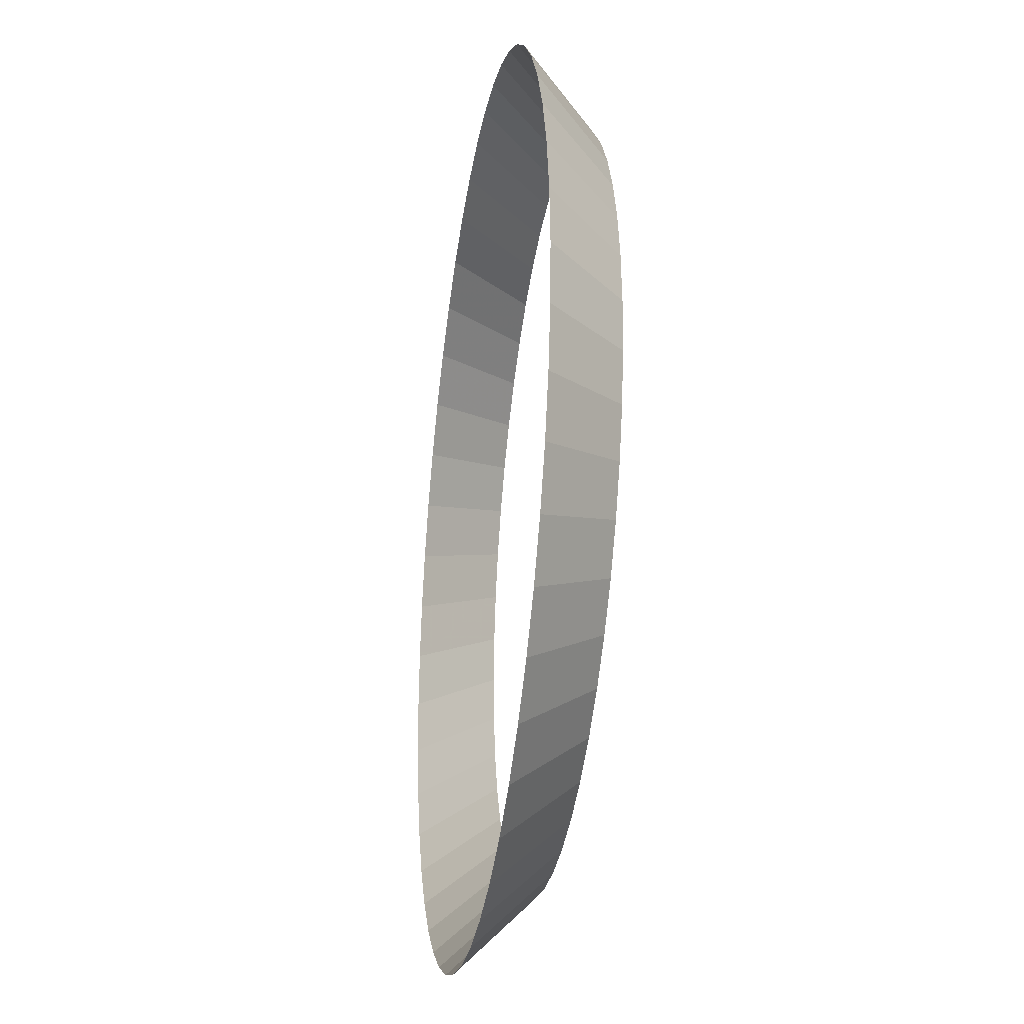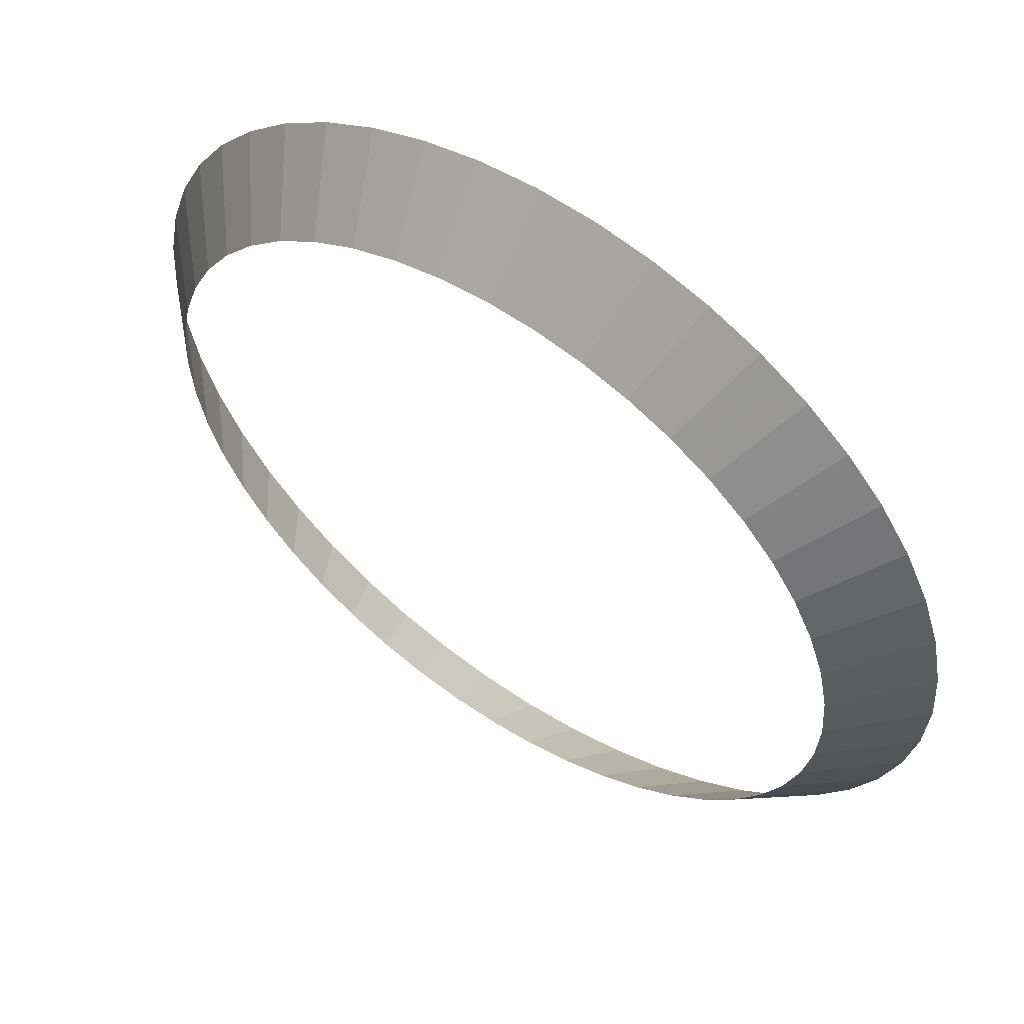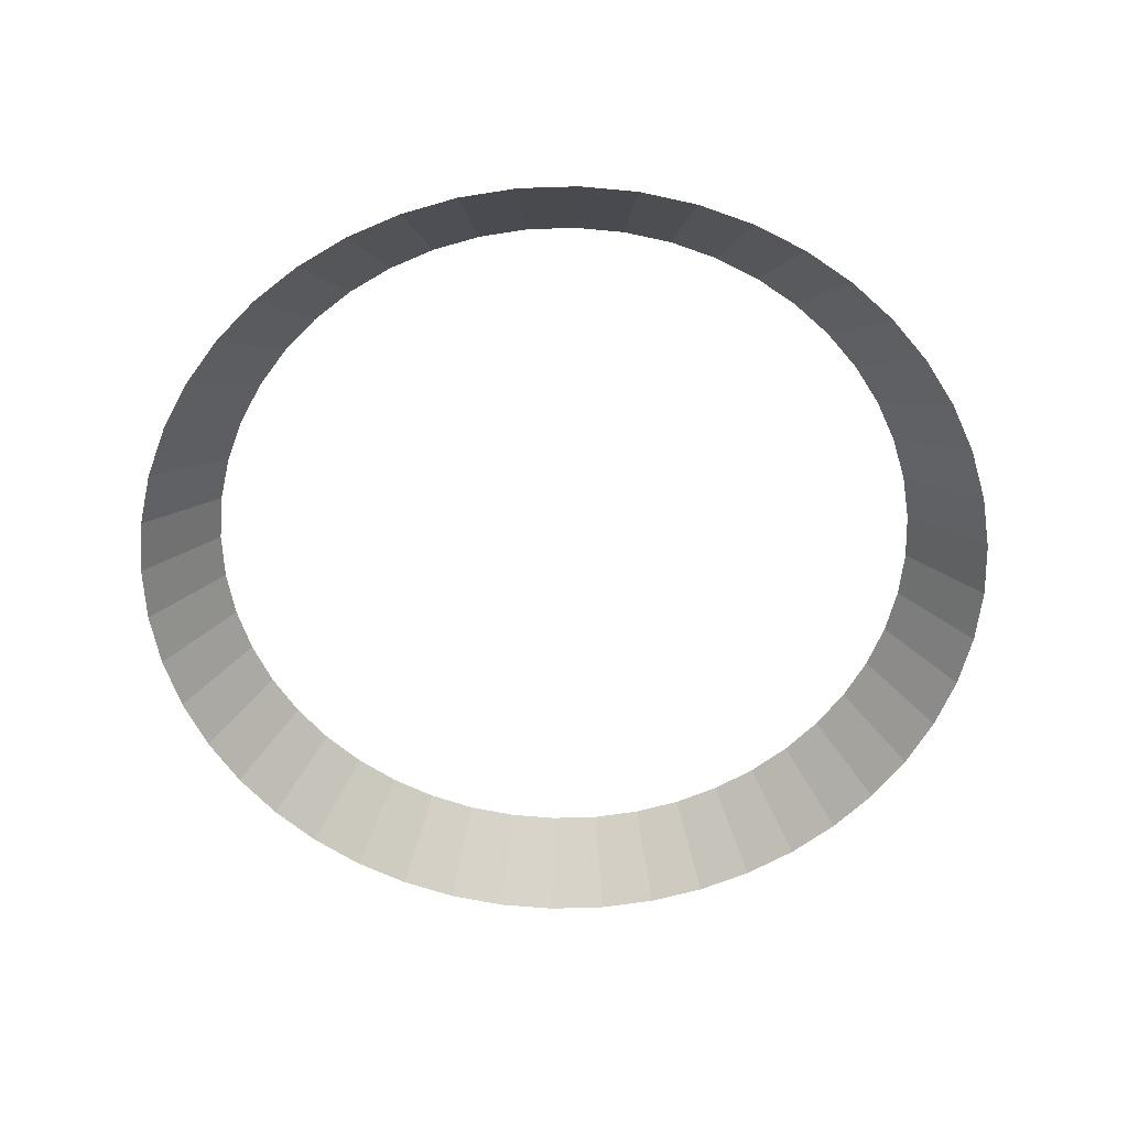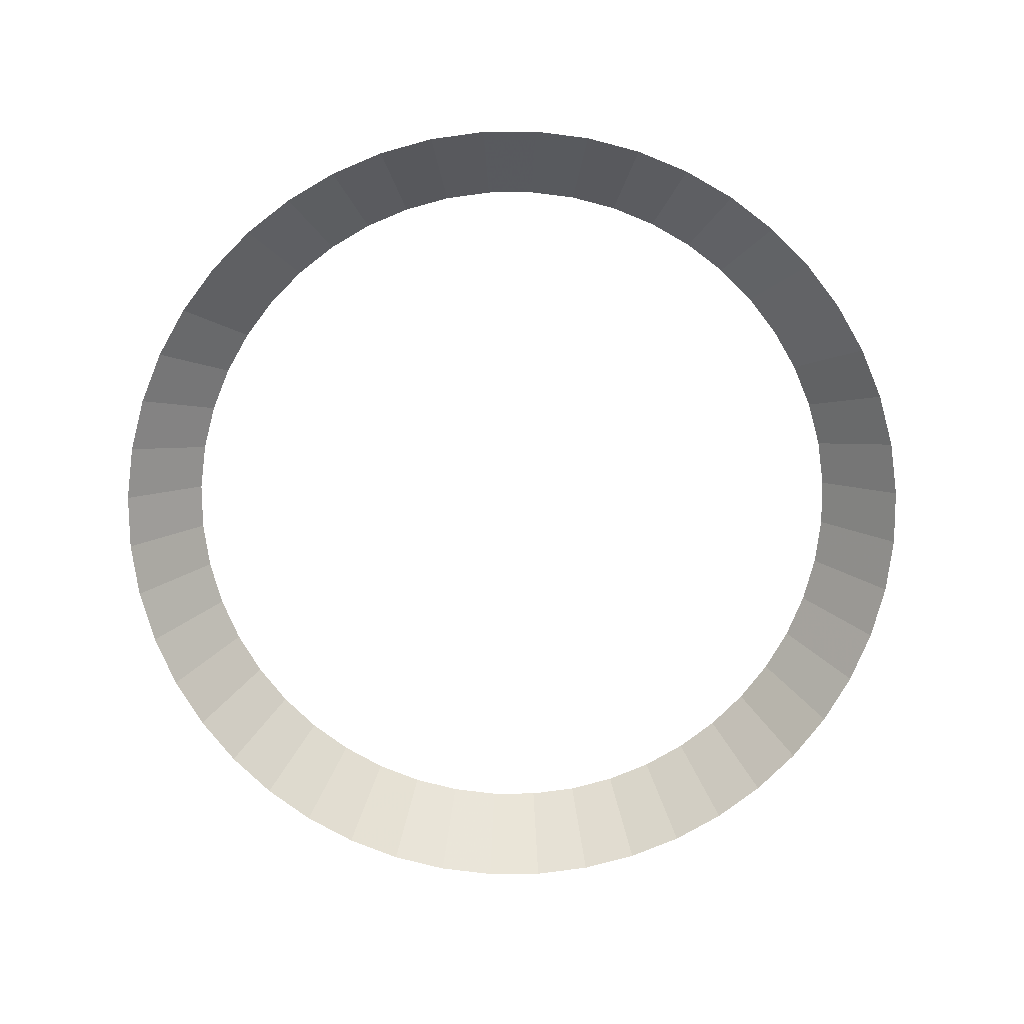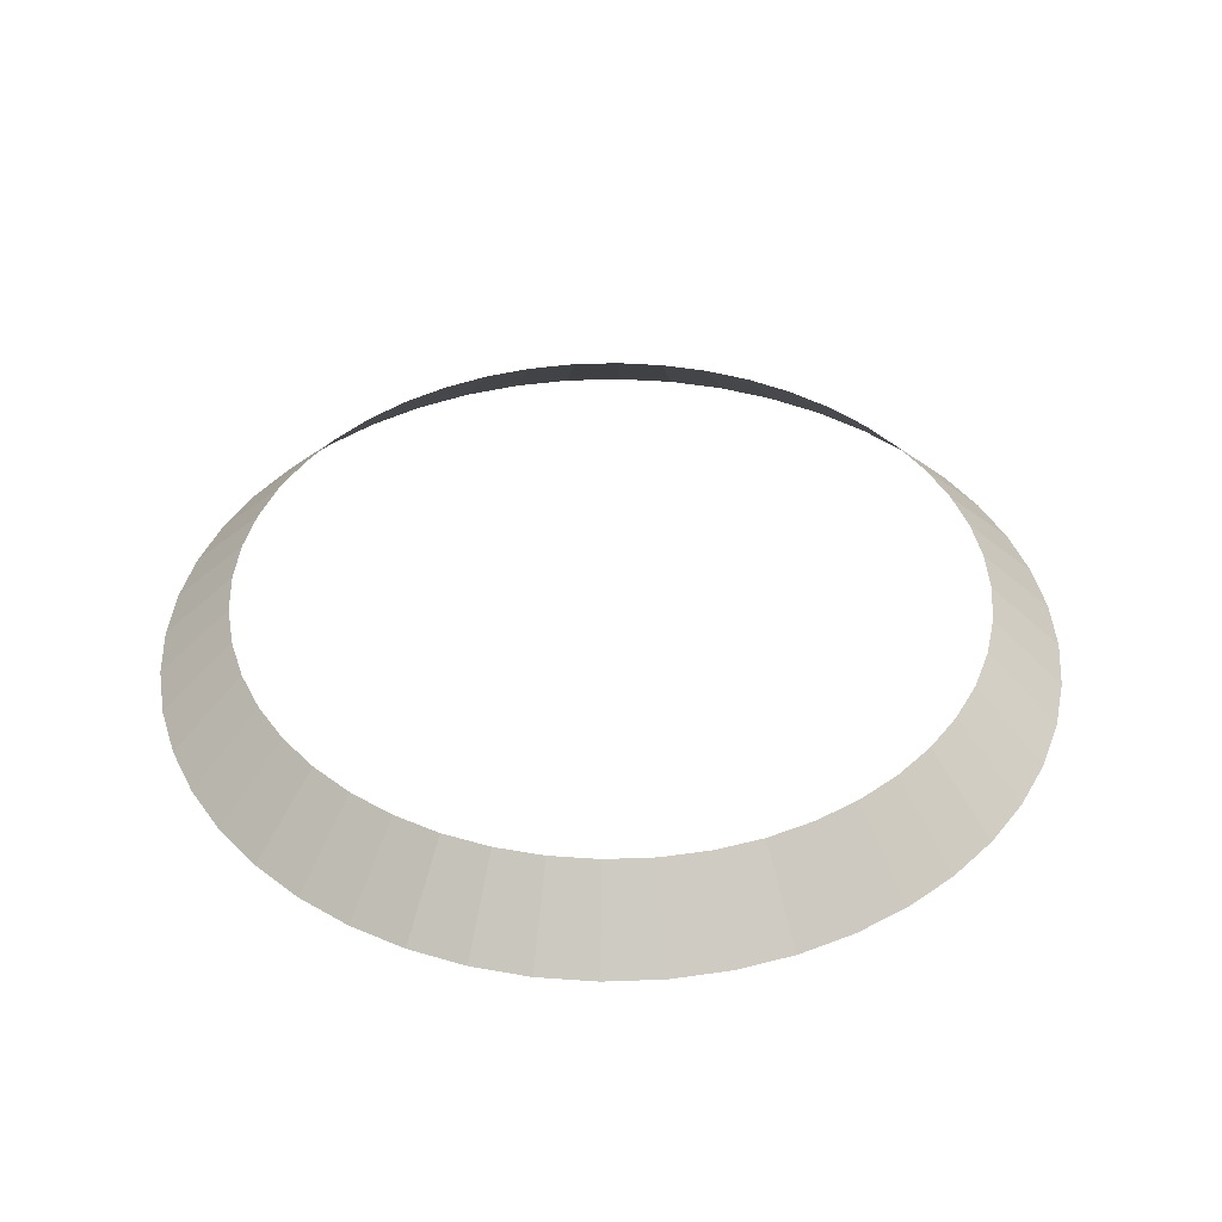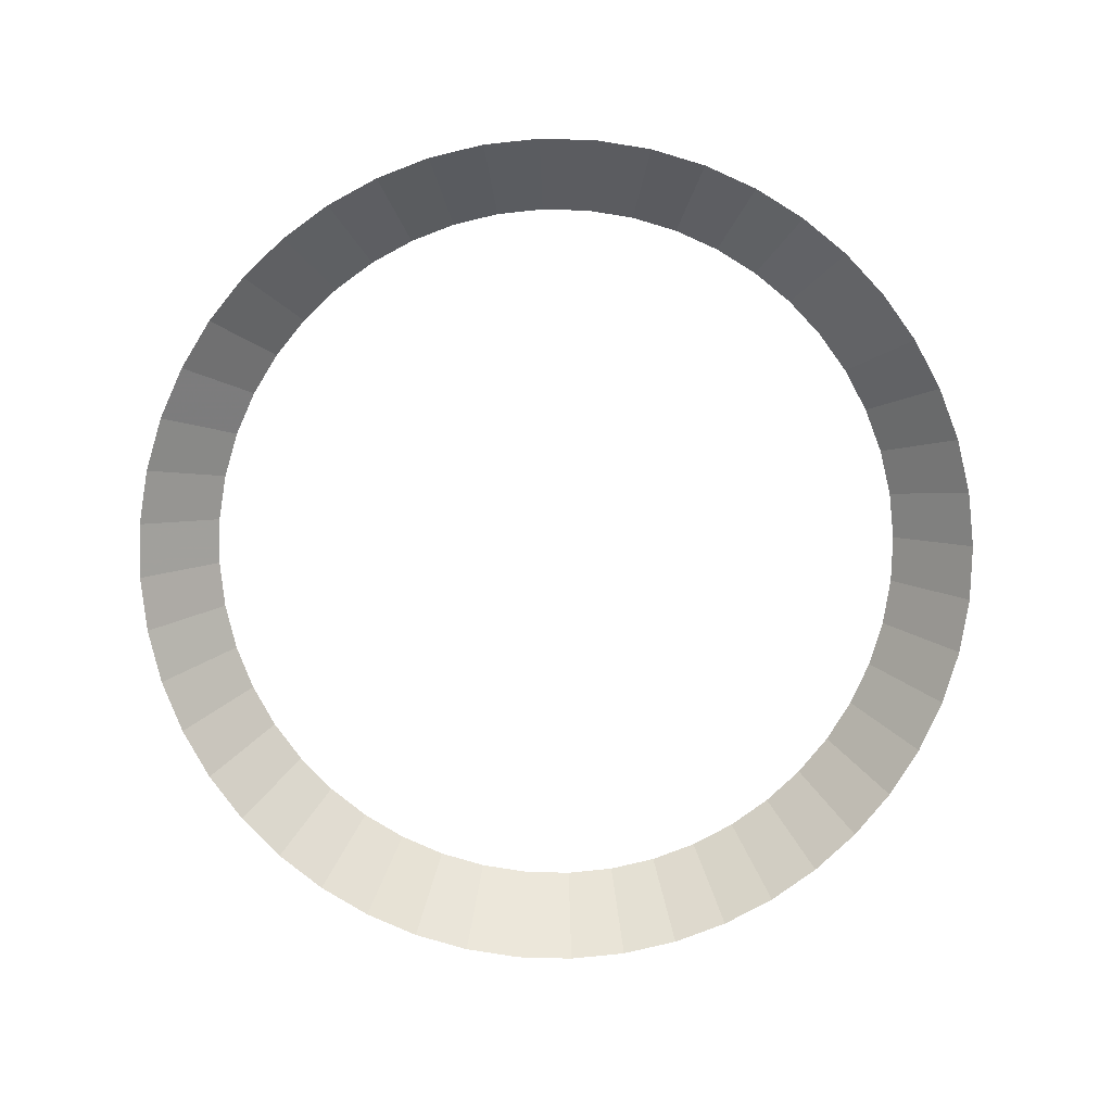
<metadata>
{"format":"obj","ext":"obj","renderer":"f3d","projection":"perspective","resolution":1024,"background":"white","views":[{"elev":-29.7,"azim":81.2,"up":"+Z"},{"elev":57.0,"azim":-145.5,"up":"+Z"},{"elev":-58.5,"azim":-174.3,"up":"+Y"},{"elev":-75.5,"azim":64.1,"up":"+Y"},{"elev":40.8,"azim":-178.8,"up":"+Y"},{"elev":-79.7,"azim":69.7,"up":"+Y"}]}
</metadata>
<code>
v 0.25 0.05 0
v 0.2478 0.05 0.03263
v 0.2974 0 0.03915
v 0.3 0 0
v 0.2478 0.05 0.03263
v 0.2415 0.05 0.0647
v 0.2898 0 0.07764
v 0.2974 0 0.03915
v 0.2415 0.05 0.0647
v 0.231 0.05 0.09567
v 0.2772 0 0.1148
v 0.2898 0 0.07764
v 0.231 0.05 0.09567
v 0.2165 0.05 0.125
v 0.2598 0 0.15
v 0.2772 0 0.1148
v 0.2165 0.05 0.125
v 0.1983 0.05 0.1522
v 0.238 0 0.1826
v 0.2598 0 0.15
v 0.1983 0.05 0.1522
v 0.1768 0.05 0.1768
v 0.2121 0 0.2121
v 0.238 0 0.1826
v 0.1768 0.05 0.1768
v 0.1522 0.05 0.1983
v 0.1826 0 0.238
v 0.2121 0 0.2121
v 0.1522 0.05 0.1983
v 0.125 0.05 0.2165
v 0.15 0 0.2598
v 0.1826 0 0.238
v 0.125 0.05 0.2165
v 0.09567 0.05 0.231
v 0.1148 0 0.2772
v 0.15 0 0.2598
v 0.09567 0.05 0.231
v 0.0647 0.05 0.2415
v 0.07764 0 0.2898
v 0.1148 0 0.2772
v 0.0647 0.05 0.2415
v 0.03263 0.05 0.2478
v 0.03915 0 0.2974
v 0.07764 0 0.2898
v 0.03263 0.05 0.2478
v 0 0.05 0.25
v 0 0 0.3
v 0.03915 0 0.2974
v 0 0.05 0.25
v -0.03263 0.05 0.2478
v -0.03915 0 0.2974
v 0 0 0.3
v -0.03263 0.05 0.2478
v -0.0647 0.05 0.2415
v -0.07764 0 0.2898
v -0.03915 0 0.2974
v -0.0647 0.05 0.2415
v -0.09567 0.05 0.231
v -0.1148 0 0.2772
v -0.07764 0 0.2898
v -0.09567 0.05 0.231
v -0.125 0.05 0.2165
v -0.15 0 0.2598
v -0.1148 0 0.2772
v -0.125 0.05 0.2165
v -0.1522 0.05 0.1983
v -0.1826 0 0.238
v -0.15 0 0.2598
v -0.1522 0.05 0.1983
v -0.1768 0.05 0.1768
v -0.2121 0 0.2121
v -0.1826 0 0.238
v -0.1768 0.05 0.1768
v -0.1983 0.05 0.1522
v -0.238 0 0.1826
v -0.2121 0 0.2121
v -0.1983 0.05 0.1522
v -0.2165 0.05 0.125
v -0.2598 0 0.15
v -0.238 0 0.1826
v -0.2165 0.05 0.125
v -0.231 0.05 0.09567
v -0.2772 0 0.1148
v -0.2598 0 0.15
v -0.231 0.05 0.09567
v -0.2415 0.05 0.0647
v -0.2898 0 0.07764
v -0.2772 0 0.1148
v -0.2415 0.05 0.0647
v -0.2478 0.05 0.03263
v -0.2974 0 0.03915
v -0.2898 0 0.07764
v -0.2478 0.05 0.03263
v -0.25 0.05 0
v -0.3 0 0
v -0.2974 0 0.03915
v -0.25 0.05 0
v -0.2478 0.05 -0.03263
v -0.2974 0 -0.03915
v -0.3 0 0
v -0.2478 0.05 -0.03263
v -0.2415 0.05 -0.0647
v -0.2898 0 -0.07764
v -0.2974 0 -0.03915
v -0.2415 0.05 -0.0647
v -0.231 0.05 -0.09567
v -0.2772 0 -0.1148
v -0.2898 0 -0.07764
v -0.231 0.05 -0.09567
v -0.2165 0.05 -0.125
v -0.2598 0 -0.15
v -0.2772 0 -0.1148
v -0.2165 0.05 -0.125
v -0.1983 0.05 -0.1522
v -0.238 0 -0.1826
v -0.2598 0 -0.15
v -0.1983 0.05 -0.1522
v -0.1768 0.05 -0.1768
v -0.2121 0 -0.2121
v -0.238 0 -0.1826
v -0.1768 0.05 -0.1768
v -0.1522 0.05 -0.1983
v -0.1826 0 -0.238
v -0.2121 0 -0.2121
v -0.1522 0.05 -0.1983
v -0.125 0.05 -0.2165
v -0.15 0 -0.2598
v -0.1826 0 -0.238
v -0.125 0.05 -0.2165
v -0.09567 0.05 -0.231
v -0.1148 0 -0.2772
v -0.15 0 -0.2598
v -0.09567 0.05 -0.231
v -0.0647 0.05 -0.2415
v -0.07764 0 -0.2898
v -0.1148 0 -0.2772
v -0.0647 0.05 -0.2415
v -0.03263 0.05 -0.2478
v -0.03915 0 -0.2974
v -0.07764 0 -0.2898
v -0.03263 0.05 -0.2478
v 0 0.05 -0.25
v 0 0 -0.3
v -0.03915 0 -0.2974
v 0 0.05 -0.25
v 0.03263 0.05 -0.2478
v 0.03915 0 -0.2974
v 0 0 -0.3
v 0.03263 0.05 -0.2478
v 0.0647 0.05 -0.2415
v 0.07764 0 -0.2898
v 0.03915 0 -0.2974
v 0.0647 0.05 -0.2415
v 0.09567 0.05 -0.231
v 0.1148 0 -0.2772
v 0.07764 0 -0.2898
v 0.09567 0.05 -0.231
v 0.125 0.05 -0.2165
v 0.15 0 -0.2598
v 0.1148 0 -0.2772
v 0.125 0.05 -0.2165
v 0.1522 0.05 -0.1983
v 0.1826 0 -0.238
v 0.15 0 -0.2598
v 0.1522 0.05 -0.1983
v 0.1768 0.05 -0.1768
v 0.2121 0 -0.2121
v 0.1826 0 -0.238
v 0.1768 0.05 -0.1768
v 0.1983 0.05 -0.1522
v 0.238 0 -0.1826
v 0.2121 0 -0.2121
v 0.1983 0.05 -0.1522
v 0.2165 0.05 -0.125
v 0.2598 0 -0.15
v 0.238 0 -0.1826
v 0.2165 0.05 -0.125
v 0.231 0.05 -0.09567
v 0.2772 0 -0.1148
v 0.2598 0 -0.15
v 0.231 0.05 -0.09567
v 0.2415 0.05 -0.0647
v 0.2898 0 -0.07764
v 0.2772 0 -0.1148
v 0.2415 0.05 -0.0647
v 0.2478 0.05 -0.03263
v 0.2974 0 -0.03915
v 0.2898 0 -0.07764
v 0.2478 0.05 -0.03263
v 0.25 0.05 0
v 0.3 0 0
v 0.2974 0 -0.03915
g mesh2801
f 1 2 3
f 3 4 1
f 5 6 7
f 7 8 5
f 9 10 11
f 11 12 9
f 13 14 15
f 15 16 13
f 17 18 19
f 19 20 17
f 21 22 23
f 23 24 21
f 25 26 27
f 27 28 25
f 29 30 31
f 31 32 29
f 33 34 35
f 35 36 33
f 37 38 39
f 39 40 37
f 41 42 43
f 43 44 41
f 45 46 47
f 47 48 45
f 49 50 51
f 51 52 49
f 53 54 55
f 55 56 53
f 57 58 59
f 59 60 57
f 61 62 63
f 63 64 61
f 65 66 67
f 67 68 65
f 69 70 71
f 71 72 69
f 73 74 75
f 75 76 73
f 77 78 79
f 79 80 77
f 81 82 83
f 83 84 81
f 85 86 87
f 87 88 85
f 89 90 91
f 91 92 89
f 93 94 95
f 95 96 93
f 97 98 99
f 99 100 97
f 101 102 103
f 103 104 101
f 105 106 107
f 107 108 105
f 109 110 111
f 111 112 109
f 113 114 115
f 115 116 113
f 117 118 119
f 119 120 117
f 121 122 123
f 123 124 121
f 125 126 127
f 127 128 125
f 129 130 131
f 131 132 129
f 133 134 135
f 135 136 133
f 137 138 139
f 139 140 137
f 141 142 143
f 143 144 141
f 145 146 147
f 147 148 145
f 149 150 151
f 151 152 149
f 153 154 155
f 155 156 153
f 157 158 159
f 159 160 157
f 161 162 163
f 163 164 161
f 165 166 167
f 167 168 165
f 169 170 171
f 171 172 169
f 173 174 175
f 175 176 173
f 177 178 179
f 179 180 177
f 181 182 183
f 183 184 181
f 185 186 187
f 187 188 185
f 189 190 191
f 191 192 189

</code>
